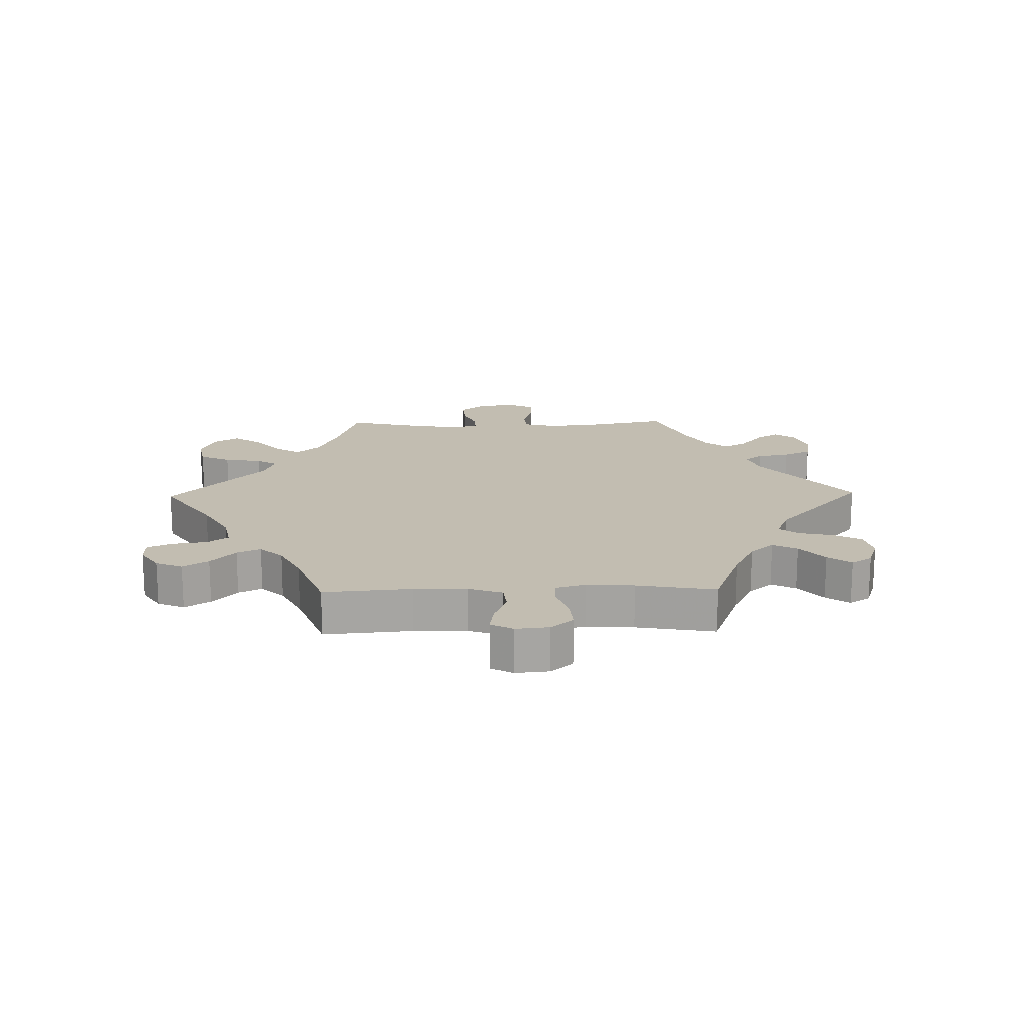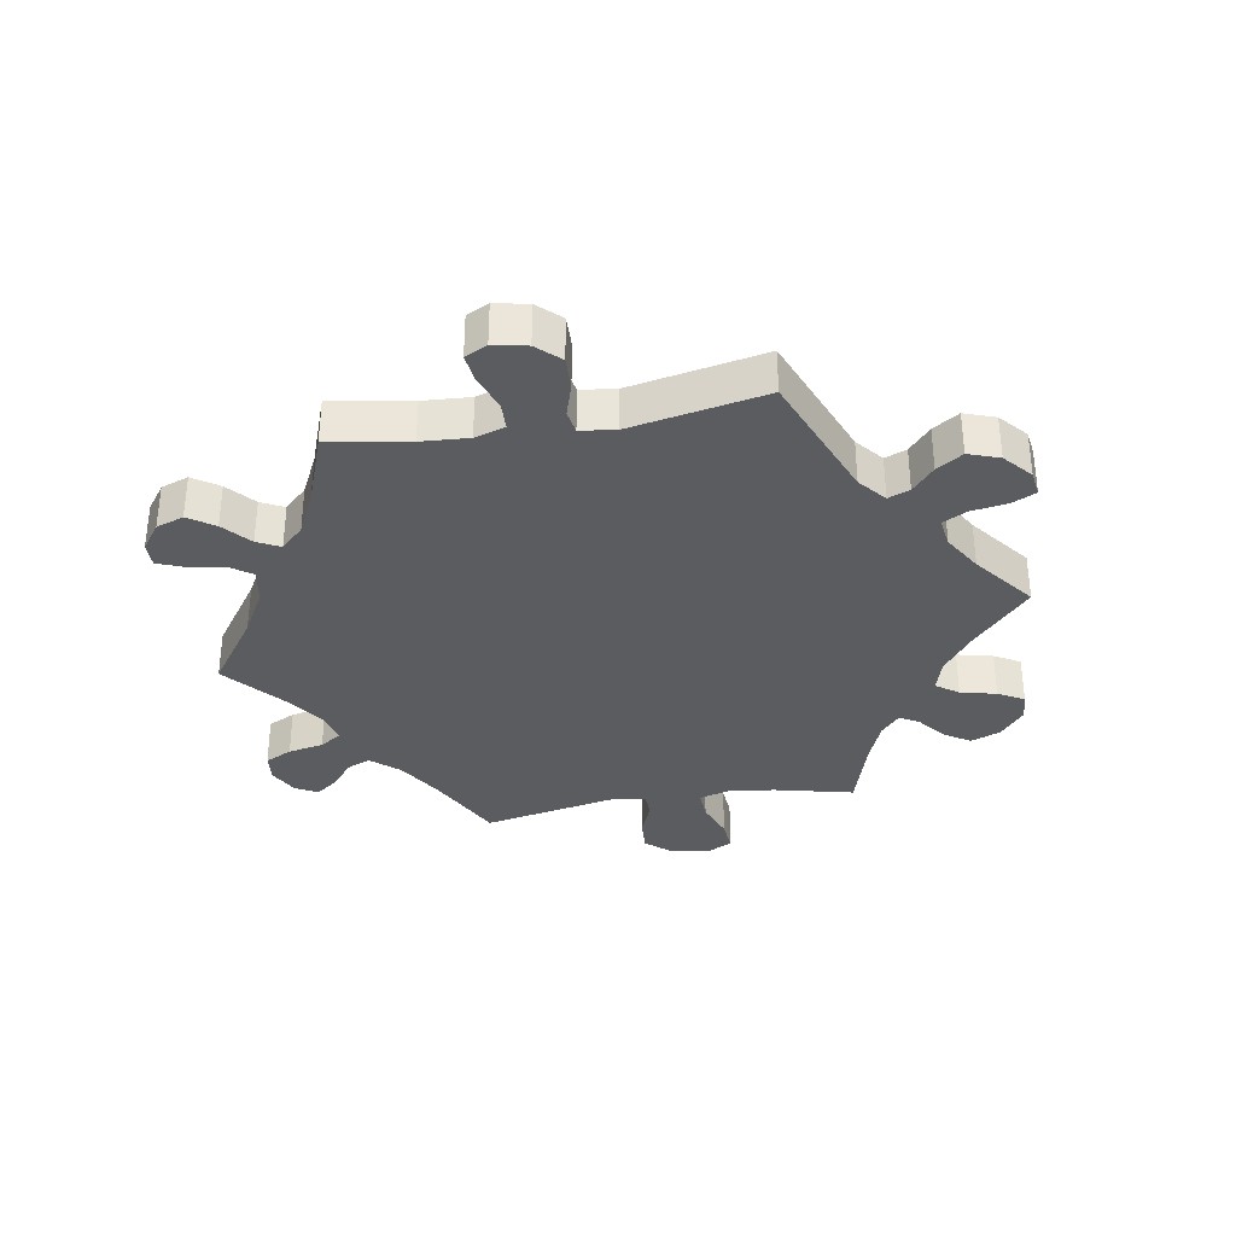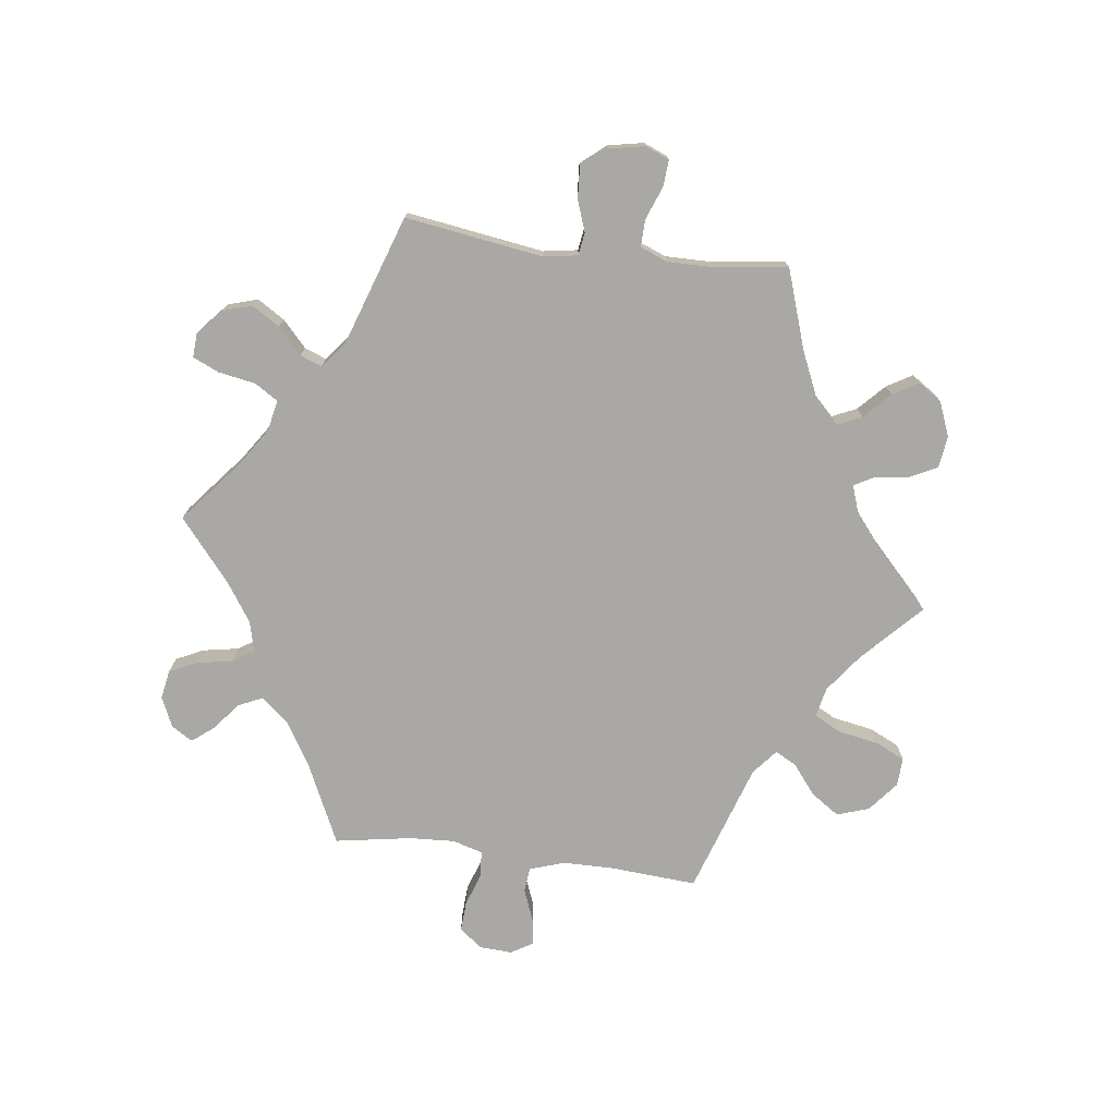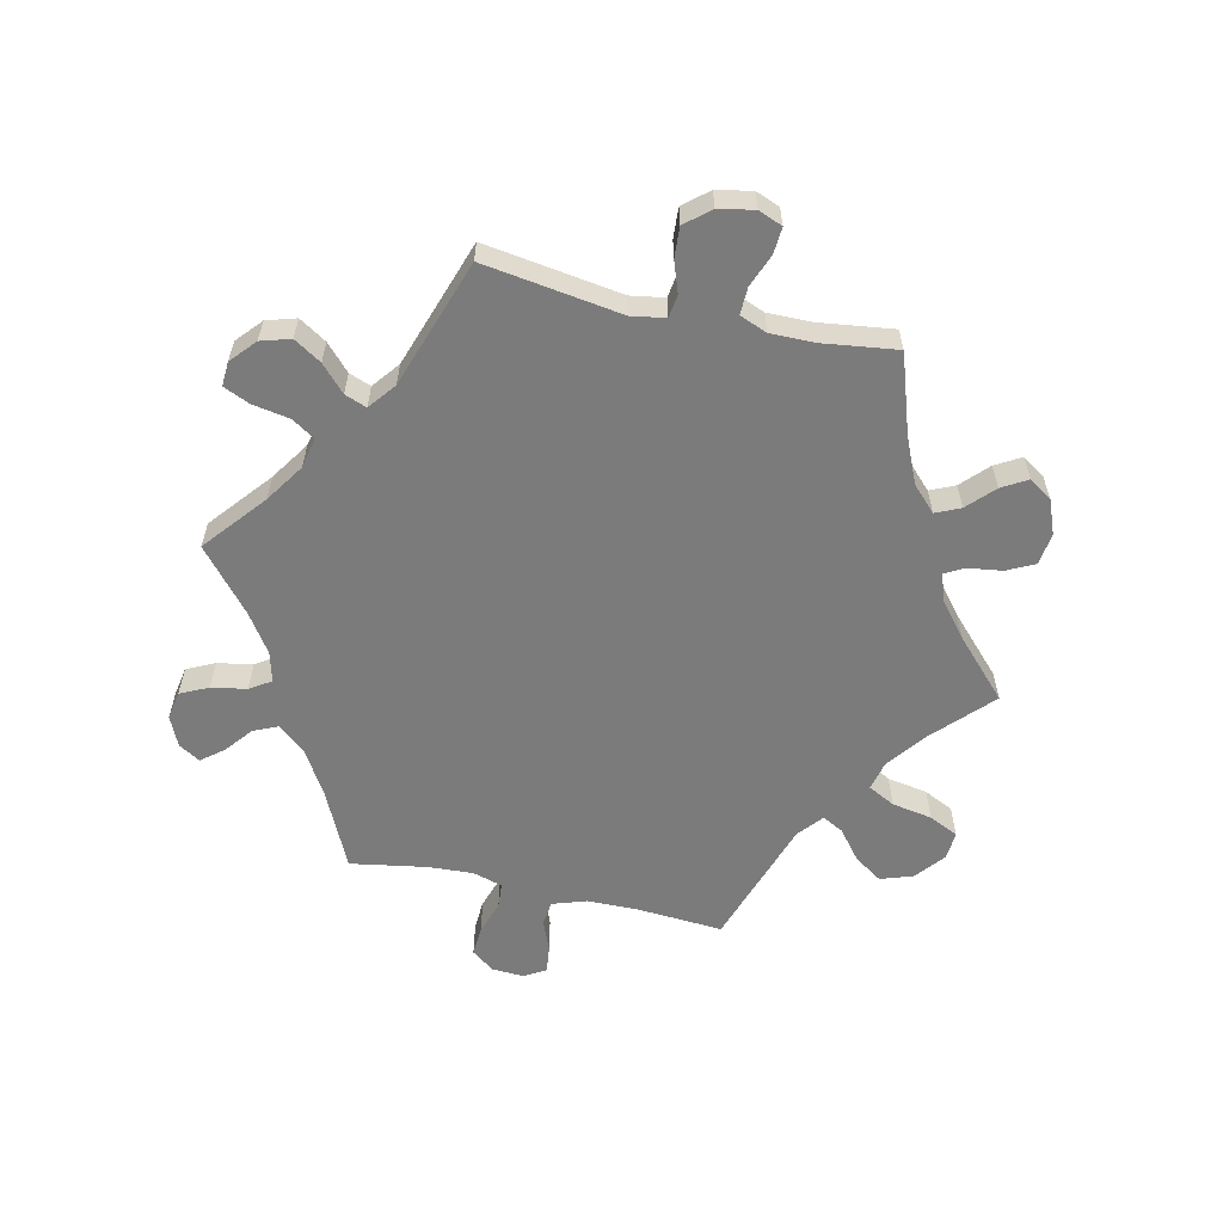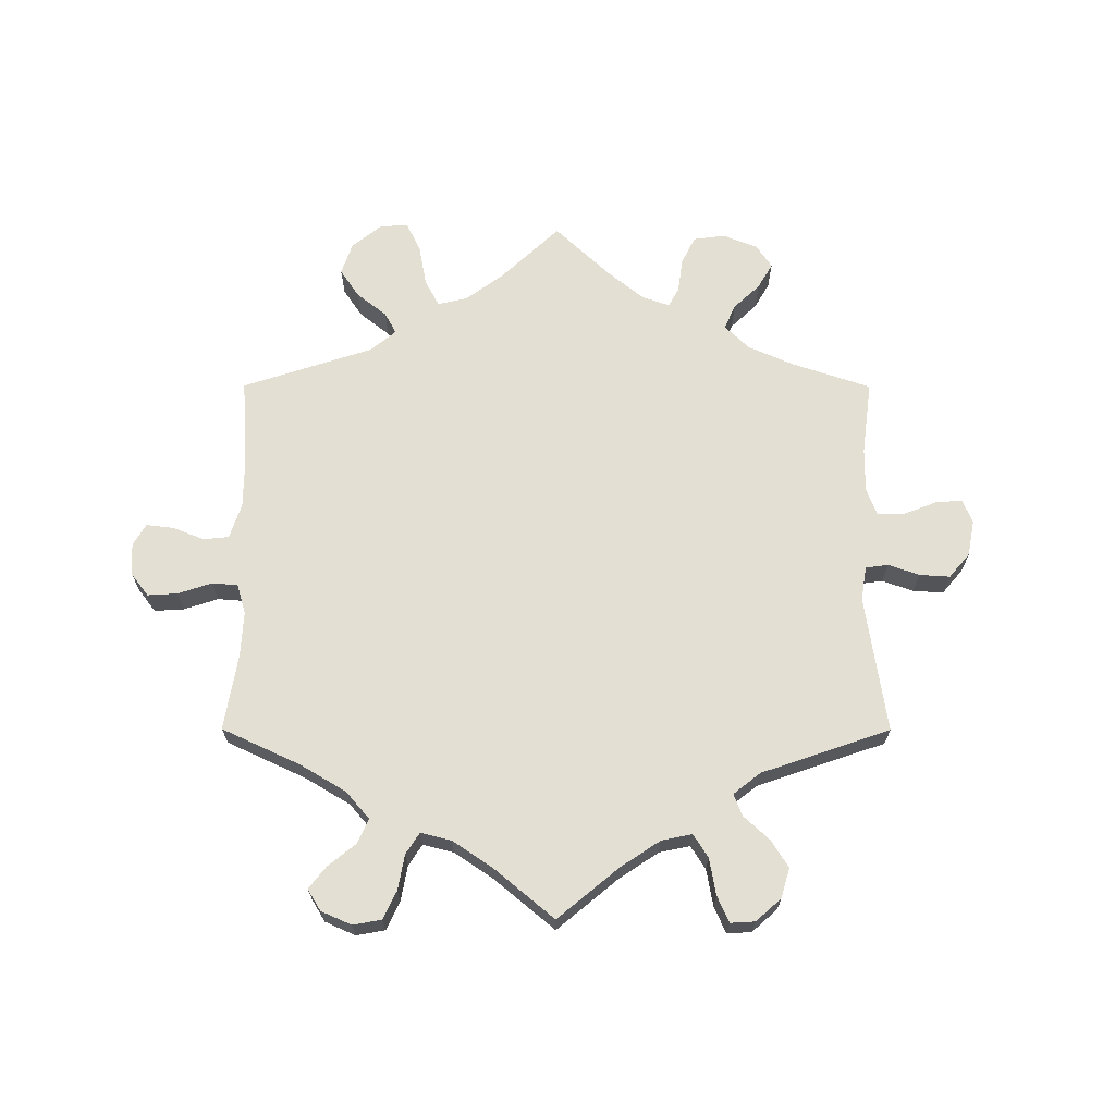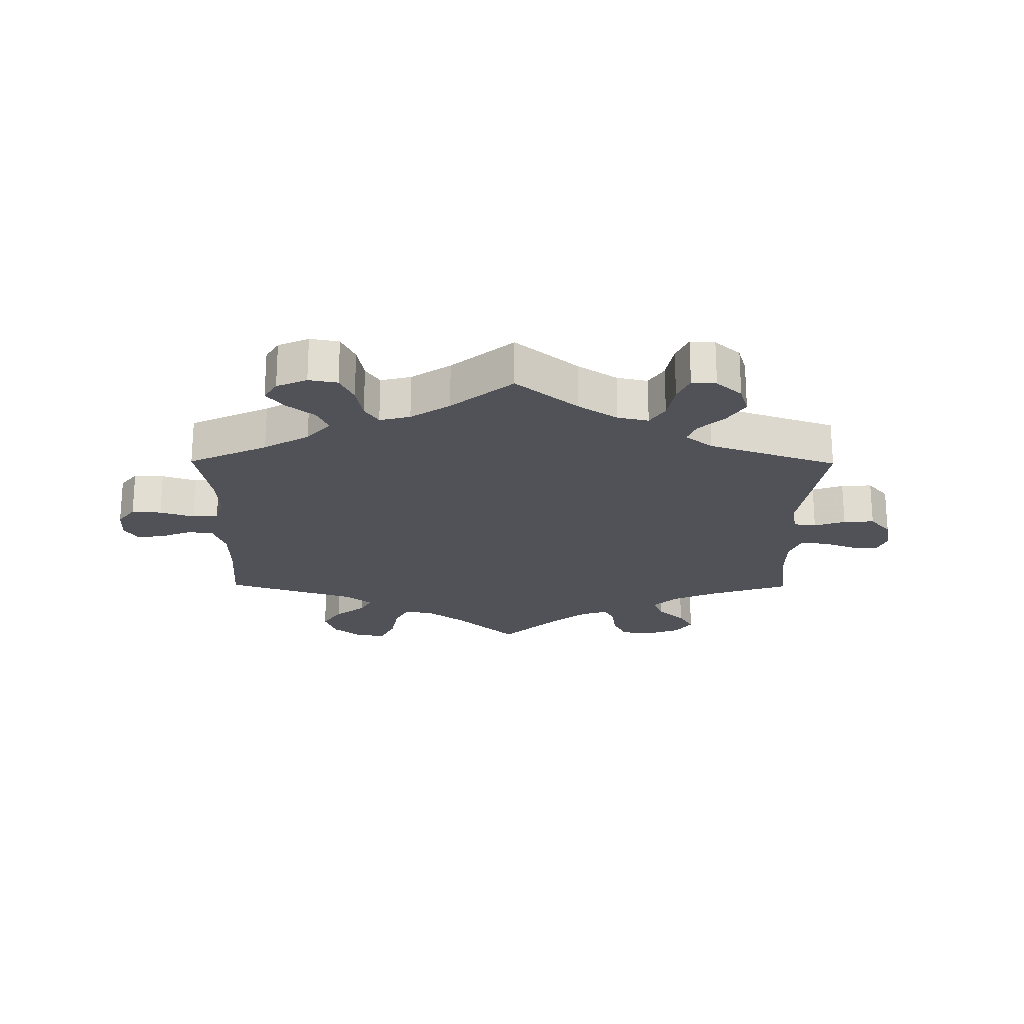
<metadata>
{"format":"obj","ext":"obj","renderer":"f3d","projection":"perspective","resolution":1024,"background":"white","views":[{"elev":16.8,"azim":28.8,"up":"+Y"},{"elev":-33.6,"azim":99.8,"up":"+Y"},{"elev":-75.0,"azim":142.7,"up":"+Y"},{"elev":-58.5,"azim":137.4,"up":"+Y"},{"elev":66.9,"azim":60.1,"up":"+Y"},{"elev":-21.5,"azim":59.5,"up":"+Y"}]}
</metadata>
<code>
v -0.537 0.07 -0.31
v 0.51 0.07 0.104
v 0.335 0.07 -0.5
v 0.117 0.07 0.538
v -0.701 0.07 -0.043
v 0.161 0.07 -0.508
v -0.103 0.07 -0.529
v 0.258 0.07 -0.637
v -0.169 0.07 -0.481
v -0.68 0.07 -0.085
v 0.683 0.07 -0.011
v -0.381 0.07 -0.561
v 0.302 0.07 0.621
v -0.247 0.07 0.579
v -0.384 0.07 0.569
v 0.31 0.07 0.426
v 0.239 0.07 -0.598
v 0.537 0.07 0.31
v 0.526 0.07 0.055
v -0.364 0.07 0.605
v 0.23 0.07 -0.54
v -0.491 0.07 0.088
v -0.223 0.07 -0.466
v -0.296 0.07 0.46
v -0.537 0.07 0.31
v -0.401 0.07 -0.512
v 0.694 0.07 0.043
v 0.209 0.07 -0.501
v 0.345 0.07 -0.592
v 0.294 0.07 -0.465
v -0.263 0.07 -0.56
v 0.676 0.07 0.079
v 0.403 0.07 0.543
v 0.648 0.07 -0.048
v -0 0.07 0.62
v -0.357 0.07 0.533
v -0.497 0.07 -0.104
v 0.54 0.07 -0.029
v -0.654 0.07 0.061
v -0.211 0.07 0.486
v 0.363 0.07 -0.542
v 0.343 0.07 0.62
v 0.629 0.07 0.074
v 0.098 0.07 -0.545
v 0.387 0.07 0.588
v 0.374 0.07 0.501
v -0.316 0.07 0.629
v 0.595 0.07 -0.046
v -0.336 0.07 0.415
v 0.28 0.07 -0.43
v 0.25 0.07 0.485
v -0.333 0.07 -0.599
v -0.626 0.07 -0.081
v 0.3 0.07 -0.631
v 0.537 0.07 -0.31
v -0.54 0.07 0.034
v -0.345 0.07 -0.373
v -0.098 0.07 0.539
v -0.328 0.07 -0.435
v 0.329 0.07 0.463
v 0.571 0.07 0.053
v -0.313 0.07 0.498
v -0.235 0.07 0.521
v 0.324 0.07 -0.394
v 0.346 0.07 0.389
v 0.515 0.07 0.181
v -0.309 0.07 -0.404
v -0.598 0.07 0.057
v -0.373 0.07 -0.47
v -0.409 0.07 0.372
v -0.506 0.07 -0.181
v -0.691 0.07 0.019
v 0.415 0.07 0.355
v 0.494 0.07 -0.091
v 0 0.07 -0.62
v -0.287 0.07 -0.602
v 0.285 0.07 0.578
v 0.276 0.07 0.521
v 0.502 0.07 -0.035
v -0.269 0.07 0.623
v 0.192 0.07 0.496
v -0.5 0.07 0.035
v -0.562 0.07 -0.058
v -0.415 0.07 -0.346
v -0.512 0.07 -0.056
v -0.161 0.07 0.498
v -0.249 0.07 -0.502
v -0.537 -0 -0.31
v 0.51 -0 0.104
v 0.335 -0 -0.5
v 0.117 -0 0.538
v -0.701 -0 -0.043
v 0.161 -0 -0.508
v -0.103 -0 -0.529
v 0.258 -0 -0.637
v -0.169 -0 -0.481
v -0.68 -0 -0.085
v 0.683 -0 -0.011
v -0.381 -0 -0.561
v 0.302 -0 0.621
v -0.247 -0 0.579
v -0.384 -0 0.569
v 0.31 -0 0.426
v 0.239 -0 -0.598
v 0.537 -0 0.31
v 0.526 -0 0.055
v -0.364 -0 0.605
v 0.23 -0 -0.54
v -0.491 -0 0.088
v -0.223 -0 -0.466
v -0.296 -0 0.46
v -0.537 -0 0.31
v -0.401 -0 -0.512
v 0.694 -0 0.043
v 0.209 -0 -0.501
v 0.345 -0 -0.592
v 0.294 -0 -0.465
v -0.263 -0 -0.56
v 0.676 -0 0.079
v 0.403 -0 0.543
v 0.648 -0 -0.048
v -0 -0 0.62
v -0.357 -0 0.533
v -0.497 -0 -0.104
v 0.54 -0 -0.029
v -0.654 -0 0.061
v -0.211 -0 0.486
v 0.363 -0 -0.542
v 0.343 -0 0.62
v 0.629 -0 0.074
v 0.098 -0 -0.545
v 0.387 -0 0.588
v 0.374 -0 0.501
v -0.316 -0 0.629
v 0.595 -0 -0.046
v -0.336 -0 0.415
v 0.28 -0 -0.43
v 0.25 -0 0.485
v -0.333 -0 -0.599
v -0.626 -0 -0.081
v 0.3 -0 -0.631
v 0.537 -0 -0.31
v -0.54 -0 0.034
v -0.345 -0 -0.373
v -0.098 -0 0.539
v -0.328 -0 -0.435
v 0.329 -0 0.463
v 0.571 -0 0.053
v -0.313 -0 0.498
v -0.235 -0 0.521
v 0.324 -0 -0.394
v 0.346 -0 0.389
v 0.515 -0 0.181
v -0.309 -0 -0.404
v -0.598 -0 0.057
v -0.373 -0 -0.47
v -0.409 -0 0.372
v -0.506 -0 -0.181
v -0.691 -0 0.019
v 0.415 -0 0.355
v 0.494 -0 -0.091
v 0 -0 -0.62
v -0.287 -0 -0.602
v 0.285 -0 0.578
v 0.276 -0 0.521
v 0.502 -0 -0.035
v -0.269 -0 0.623
v 0.192 -0 0.496
v -0.5 -0 0.035
v -0.562 -0 -0.058
v -0.415 -0 -0.346
v -0.512 -0 -0.056
v -0.161 -0 0.498
v -0.249 -0 -0.502
f 44 75 7
f 6 44 7 9
f 28 6 9 23
f 54 8 17 21
f 54 21 28
f 29 54 28
f 30 3 41 29
f 30 29 28
f 50 30 28 23
f 74 55 64
f 79 74 64 50
f 11 34 48 38
f 32 27 11 38
f 61 43 32 38
f 19 61 38 79
f 2 19 79 50
f 73 18 66
f 65 73 66 2
f 16 65 2 50
f 45 33 46 60
f 45 60 16
f 42 45 16
f 78 77 13 42
f 78 42 16
f 51 78 16 50
f 58 35 4
f 86 58 4 81
f 40 86 81 51
f 47 80 14 63
f 47 63 40
f 20 47 40
f 62 36 15 20
f 62 20 40
f 24 62 40
f 49 24 40 51
f 22 25 70
f 82 22 70 49
f 72 39 68 56
f 72 56 82
f 5 72 82
f 83 53 10 5
f 85 83 5 82
f 37 85 82 49
f 84 1 71
f 57 84 71 37
f 67 57 37 49
f 12 26 69 59
f 12 59 67
f 52 12 67
f 87 31 76 52
f 23 87 52 67
f 49 51 50
f 23 67 49 50
f 94 162 131
f 96 94 131 93
f 110 96 93 115
f 108 104 95 141
f 115 108 141
f 115 141 116
f 116 128 90 117
f 115 116 117
f 110 115 117 137
f 151 142 161
f 137 151 161 166
f 125 135 121 98
f 125 98 114 119
f 125 119 130 148
f 166 125 148 106
f 137 166 106 89
f 153 105 160
f 89 153 160 152
f 137 89 152 103
f 147 133 120 132
f 103 147 132
f 103 132 129
f 129 100 164 165
f 103 129 165
f 137 103 165 138
f 91 122 145
f 168 91 145 173
f 138 168 173 127
f 150 101 167 134
f 127 150 134
f 127 134 107
f 107 102 123 149
f 127 107 149
f 127 149 111
f 138 127 111 136
f 157 112 109
f 136 157 109 169
f 143 155 126 159
f 169 143 159
f 169 159 92
f 92 97 140 170
f 169 92 170 172
f 136 169 172 124
f 158 88 171
f 124 158 171 144
f 136 124 144 154
f 146 156 113 99
f 154 146 99
f 154 99 139
f 139 163 118 174
f 154 139 174 110
f 137 138 136
f 137 136 154 110
f 7 94 96 9
f 9 96 110 23
f 23 110 174 87
f 87 174 118 31
f 31 118 163 76
f 76 163 139 52
f 52 139 99 12
f 12 99 113 26
f 26 113 156 69
f 69 156 146 59
f 59 146 154 67
f 67 154 144 57
f 57 144 171 84
f 84 171 88 1
f 1 88 158 71
f 71 158 124 37
f 37 124 172 85
f 85 172 170 83
f 83 170 140 53
f 53 140 97 10
f 10 97 92 5
f 5 92 159 72
f 72 159 126 39
f 39 126 155 68
f 68 155 143 56
f 56 143 169 82
f 82 169 109 22
f 22 109 112 25
f 25 112 157 70
f 70 157 136 49
f 49 136 111 24
f 24 111 149 62
f 62 149 123 36
f 36 123 102 15
f 15 102 107 20
f 20 107 134 47
f 47 134 167 80
f 80 167 101 14
f 14 101 150 63
f 63 150 127 40
f 40 127 173 86
f 86 173 145 58
f 58 145 122 35
f 35 122 91 4
f 4 91 168 81
f 81 168 138 51
f 51 138 165 78
f 78 165 164 77
f 77 164 100 13
f 13 100 129 42
f 42 129 132 45
f 45 132 120 33
f 33 120 133 46
f 46 133 147 60
f 60 147 103 16
f 16 103 152 65
f 65 152 160 73
f 73 160 105 18
f 18 105 153 66
f 66 153 89 2
f 2 89 106 19
f 19 106 148 61
f 61 148 130 43
f 43 130 119 32
f 32 119 114 27
f 27 114 98 11
f 11 98 121 34
f 34 121 135 48
f 48 135 125 38
f 38 125 166 79
f 79 166 161 74
f 74 161 142 55
f 55 142 151 64
f 64 151 137 50
f 50 137 117 30
f 30 117 90 3
f 3 90 128 41
f 41 128 116 29
f 29 116 141 54
f 54 141 95 8
f 8 95 104 17
f 17 104 108 21
f 21 108 115 28
f 28 115 93 6
f 6 93 131 44
f 44 131 162 75
f 75 162 94 7

</code>
